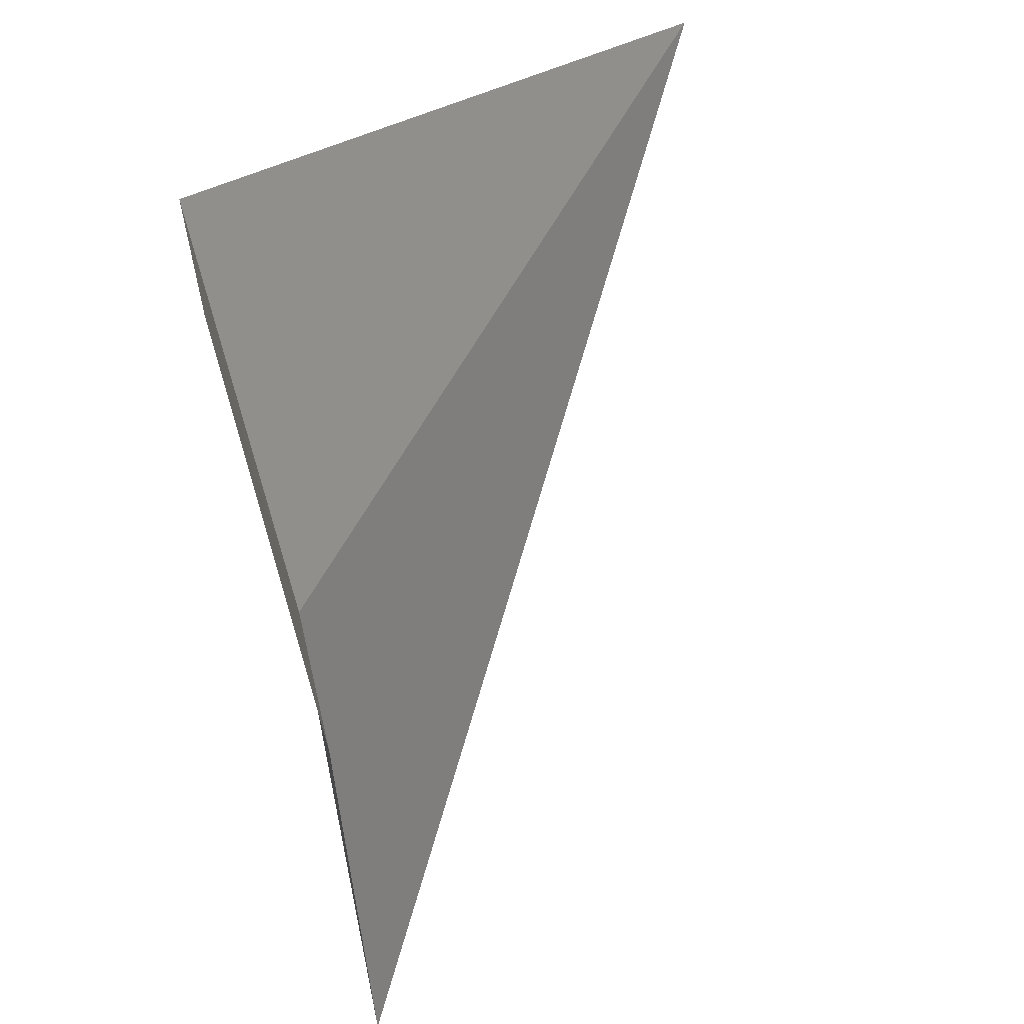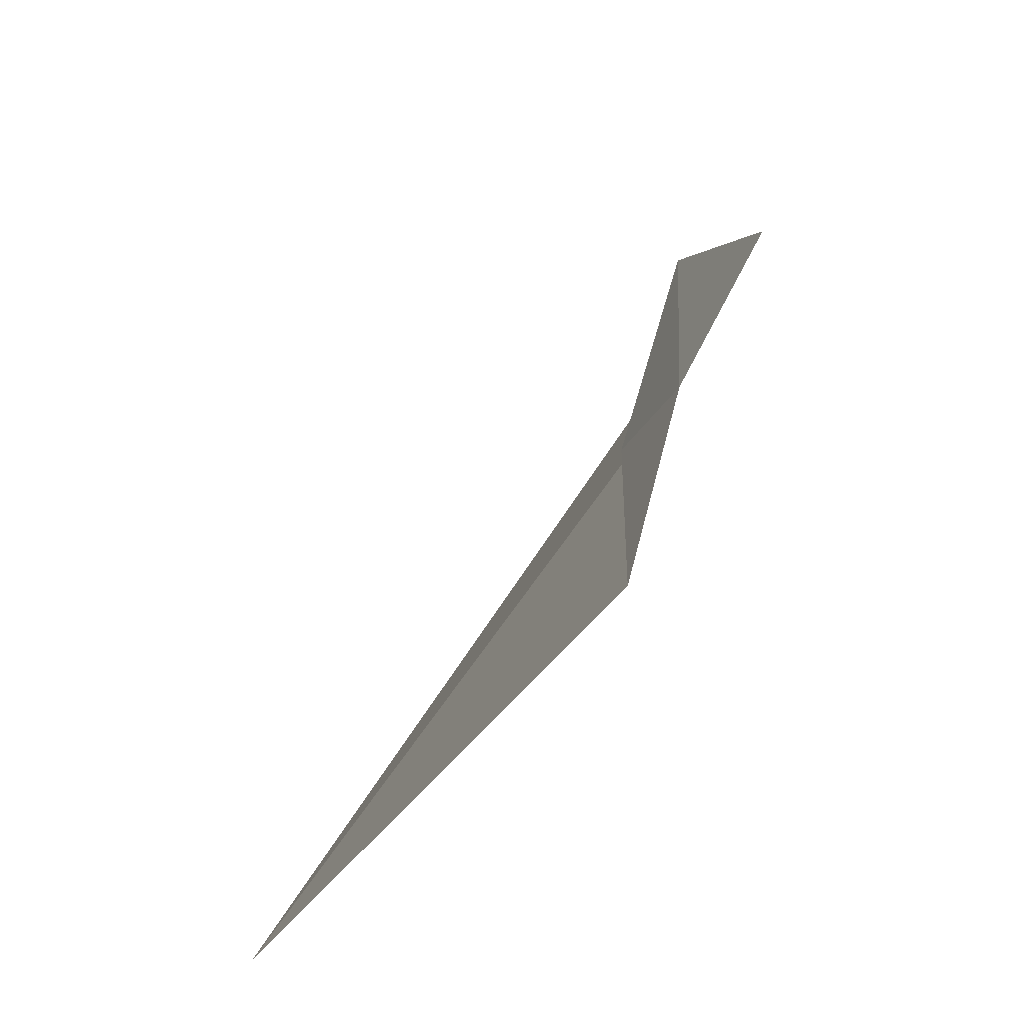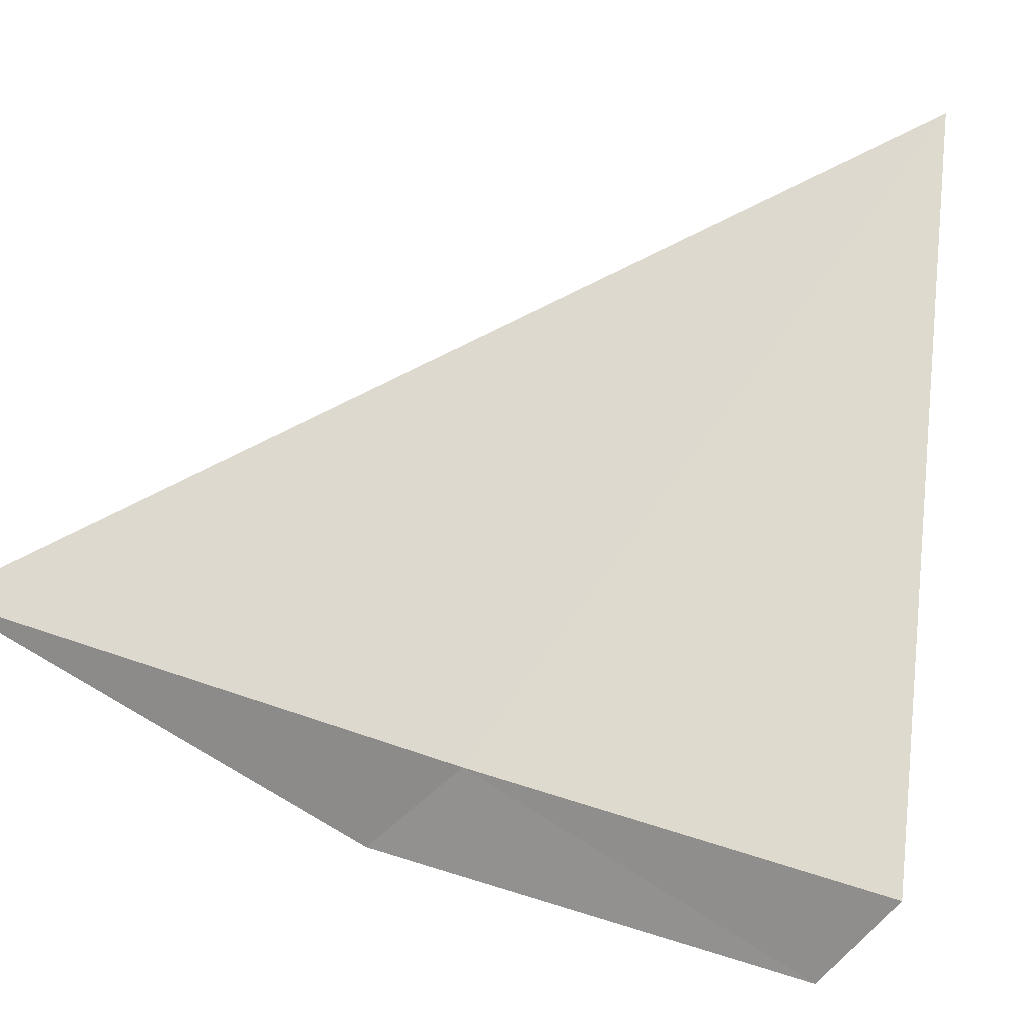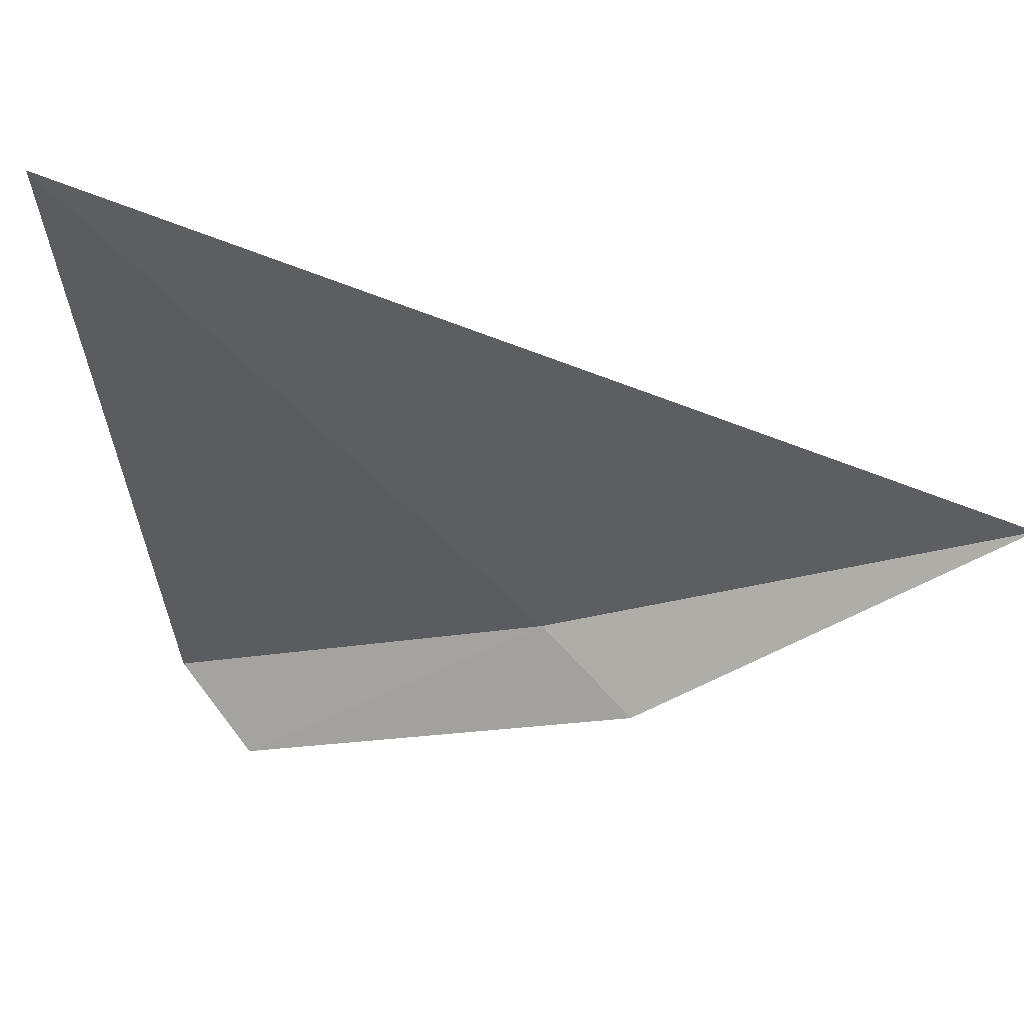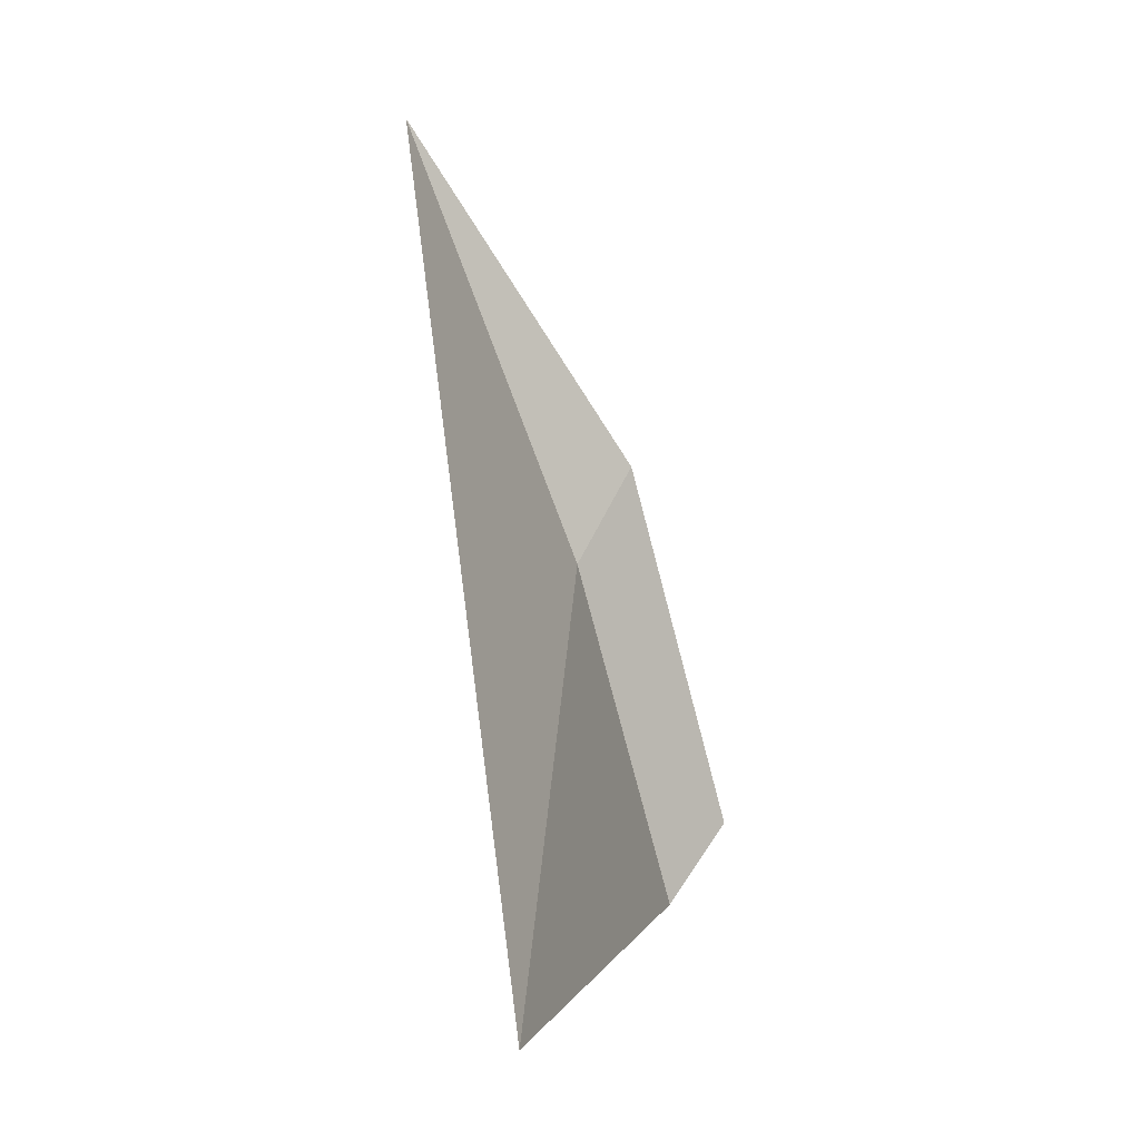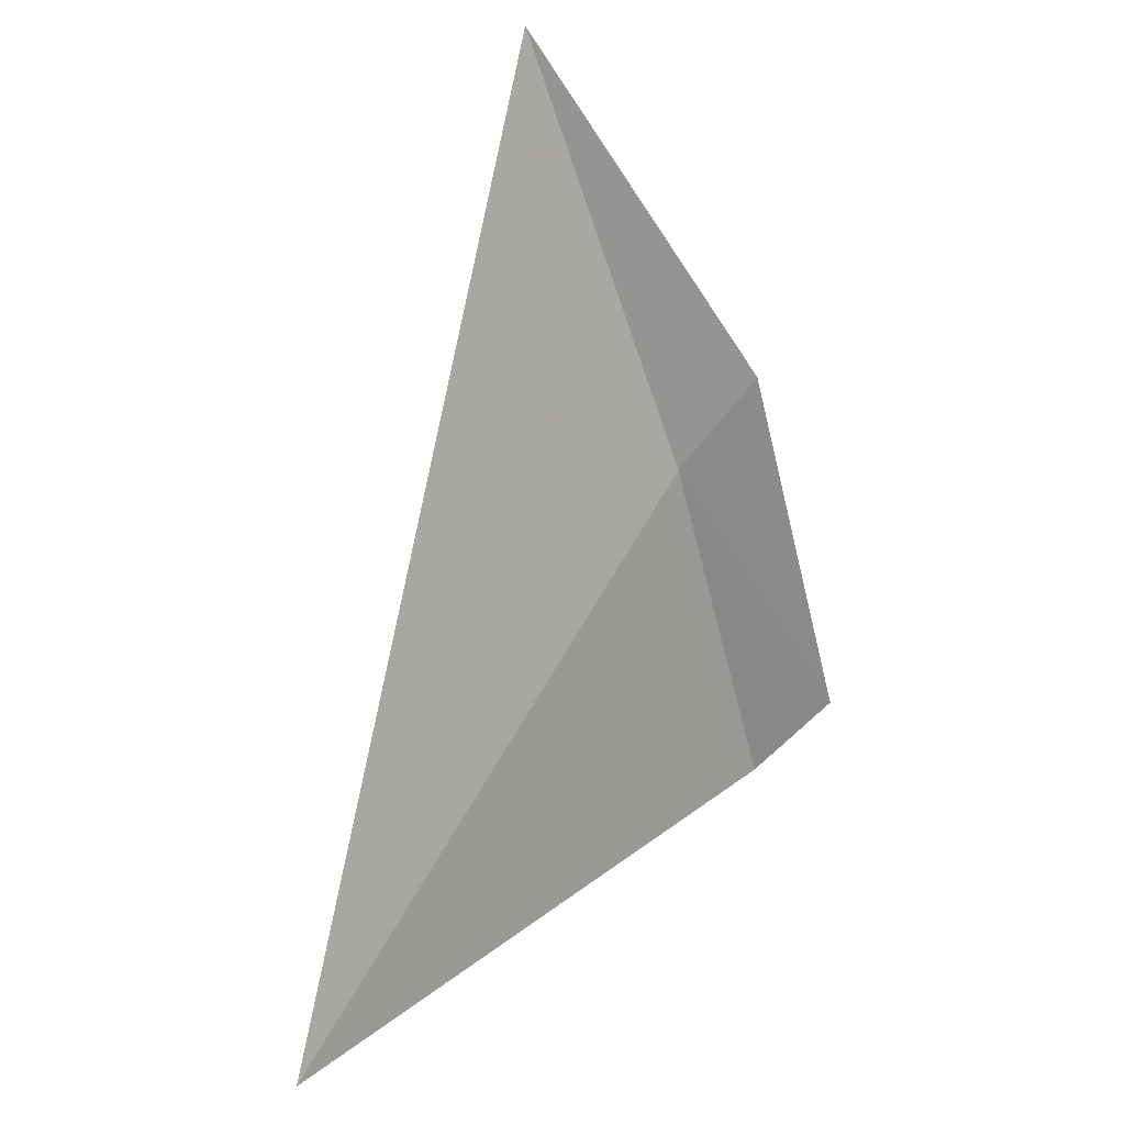
<metadata>
{"format":"obj","ext":"obj","renderer":"f3d","projection":"perspective","resolution":1024,"background":"white","views":[{"elev":-70.5,"azim":-158.9,"up":"+Y"},{"elev":-50.0,"azim":3.6,"up":"+Z"},{"elev":12.6,"azim":116.9,"up":"+Y"},{"elev":19.8,"azim":-67.1,"up":"+Y"},{"elev":10.7,"azim":-134.6,"up":"+Z"},{"elev":35.3,"azim":-108.2,"up":"+Z"}]}
</metadata>
<code>
v 0.7693 -0.1731 3.961
v 0.7723 -0.2227 4.015
v 0.8393 -0.1011 4.227
v 0.733 -0.2682 3.787
v 0.7329 -0.2182 3.745
v 0.4954 0.1357 3.812
f 1 3 2
f 1 2 4
f 1 4 5
f 1 5 6
f 1 6 3

</code>
